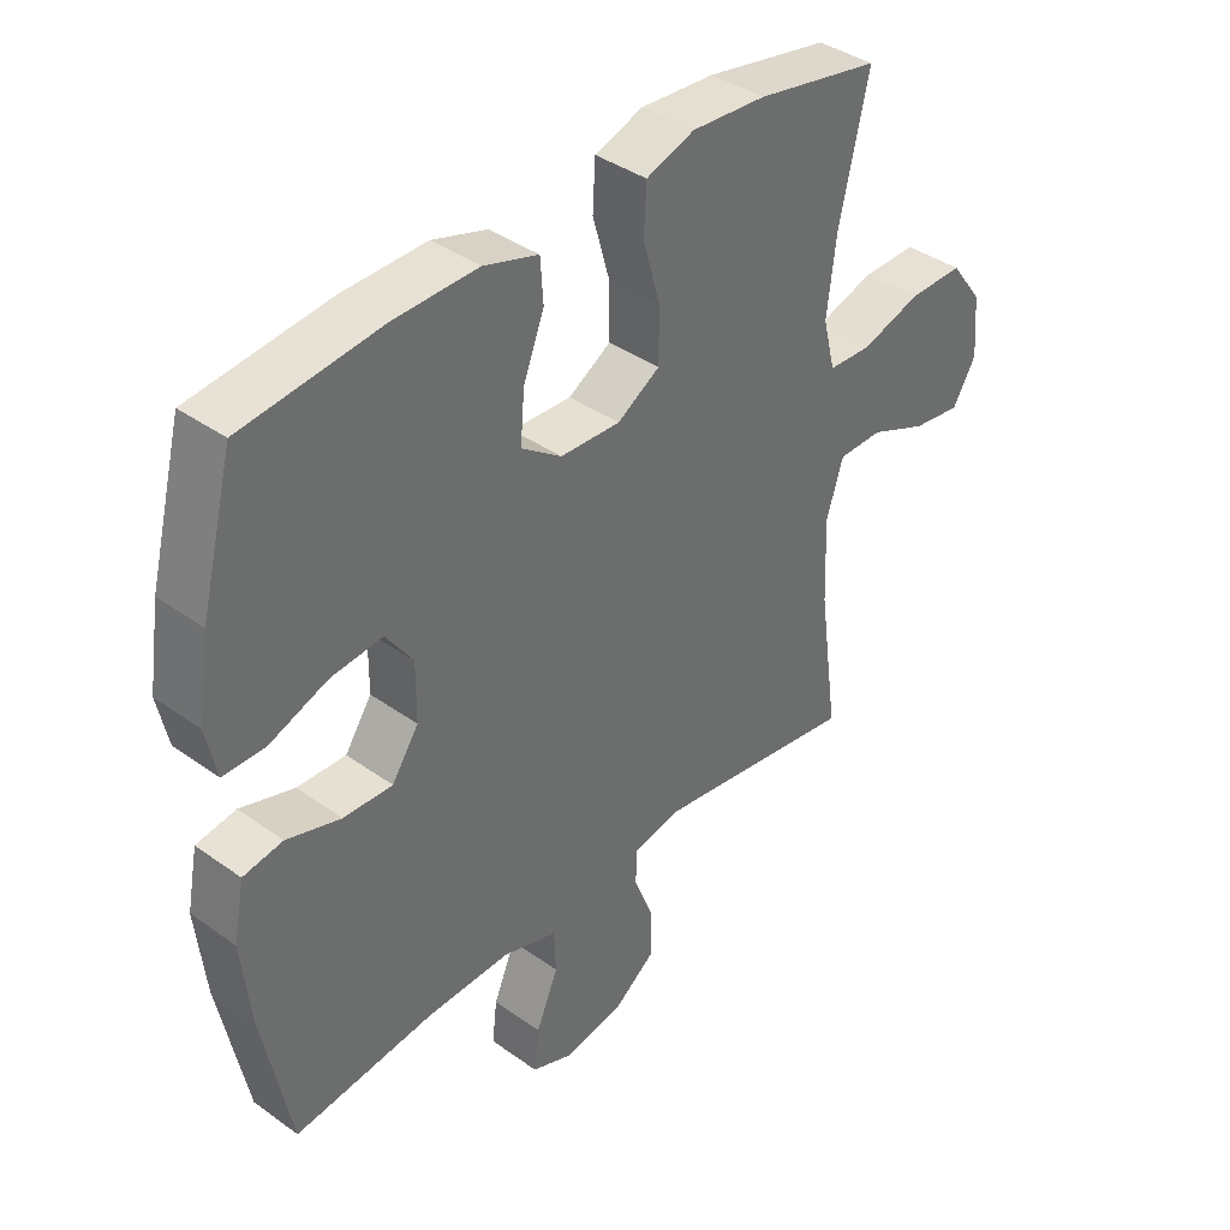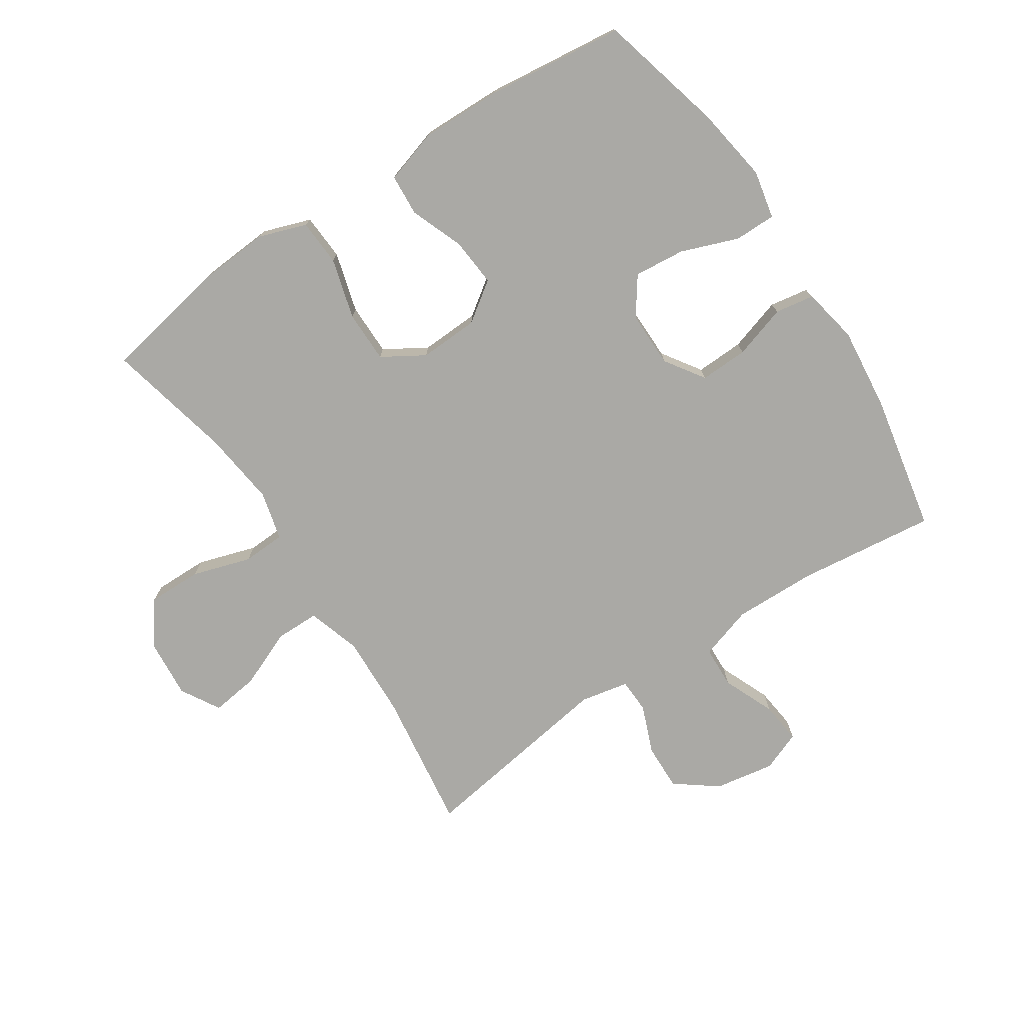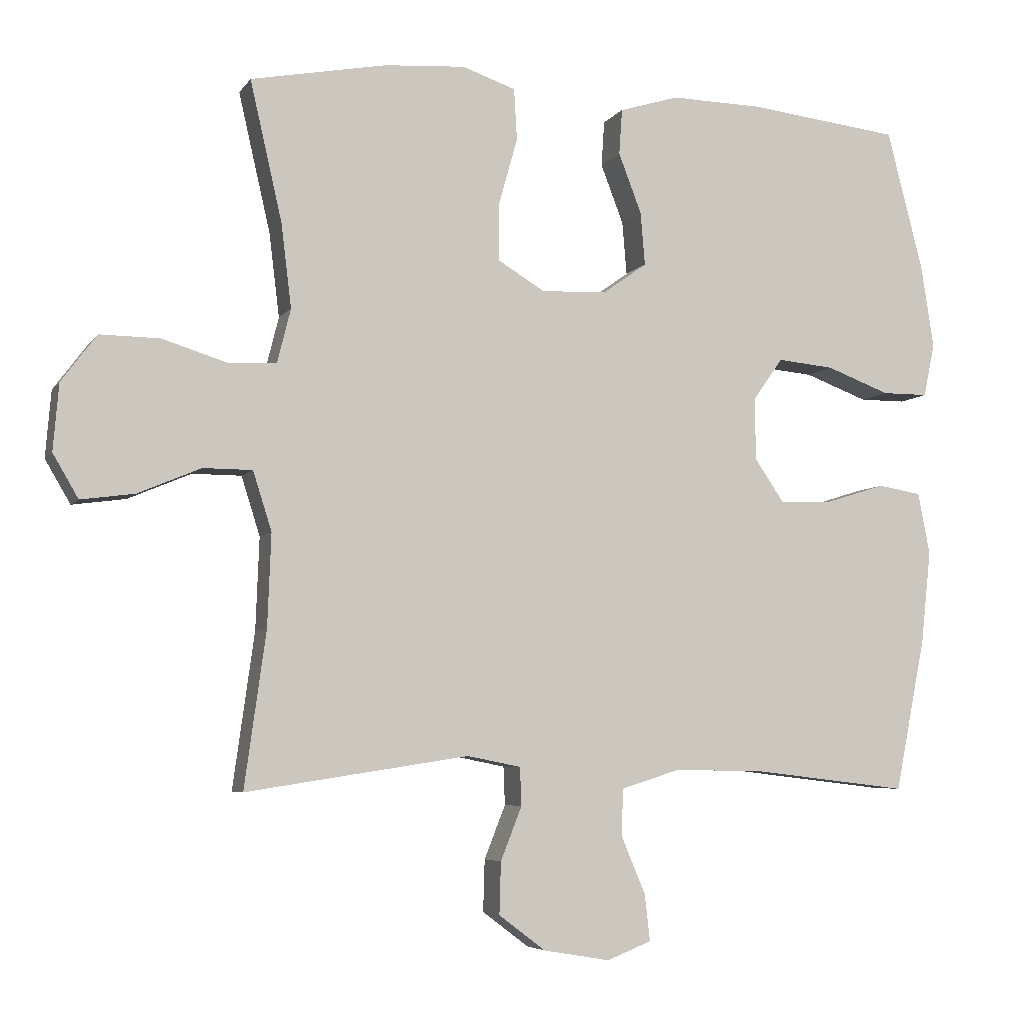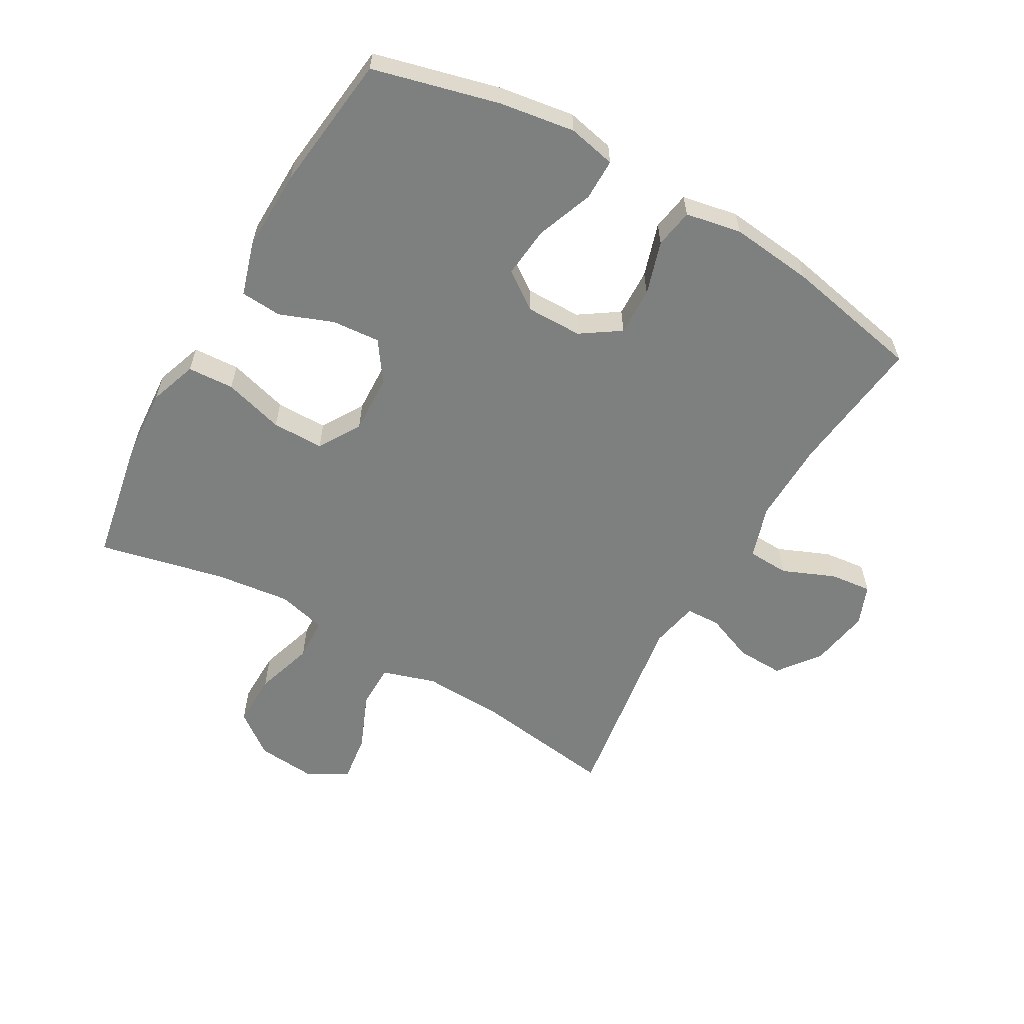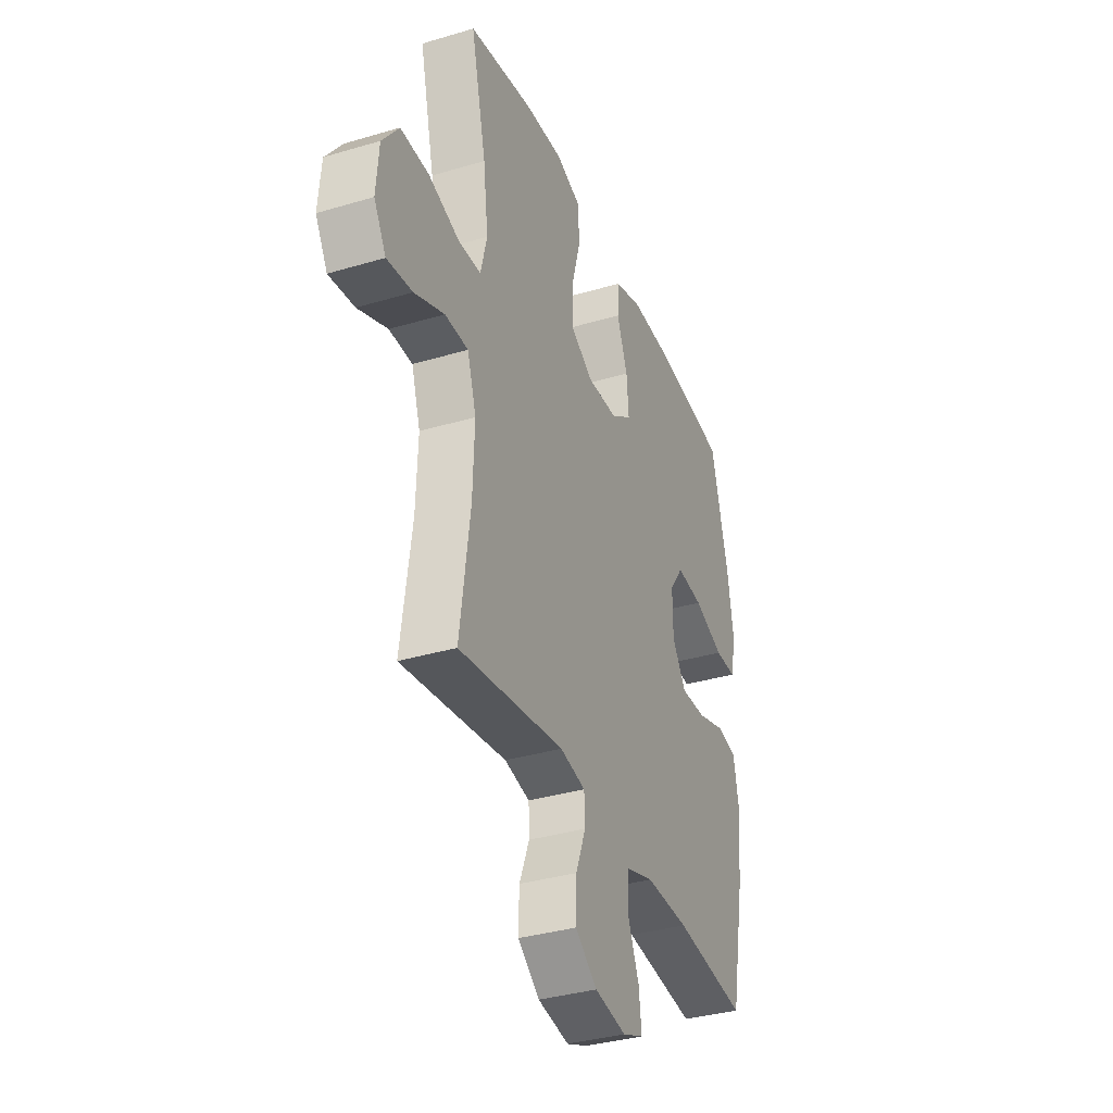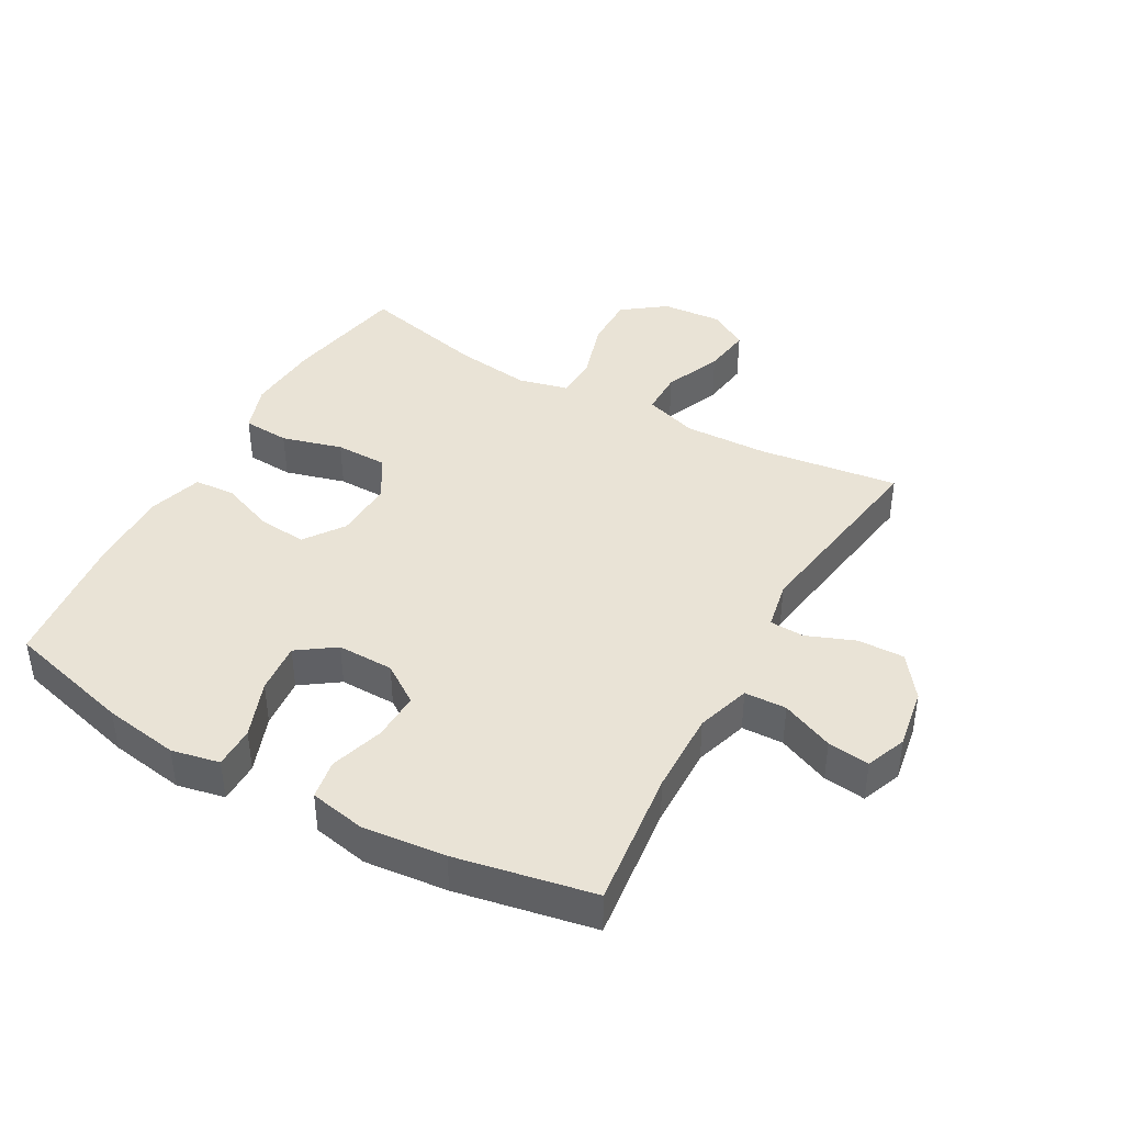
<metadata>
{"format":"obj","ext":"obj","renderer":"f3d","projection":"perspective","resolution":1024,"background":"white","views":[{"elev":38.9,"azim":131.9,"up":"+Z"},{"elev":-75.3,"azim":33.4,"up":"+Y"},{"elev":-5.5,"azim":-18.5,"up":"+Z"},{"elev":-59.6,"azim":60.1,"up":"+Y"},{"elev":-35.4,"azim":-68.5,"up":"+Z"},{"elev":42.0,"azim":119.4,"up":"+Y"}]}
</metadata>
<code>
o path4776
v 0.2985 0.0375 0.5527
v 0.1661 0.0375 0.5555
v 0.07979 0.0375 0.5291
v 0.07535 0.0375 0.4625
v 0.1086 0.0375 0.3762
v 0.1151 0.0375 0.2985
v 0.05131 0.0375 0.2534
v -0.0441 0.0375 0.2492
v -0.1118 0.0375 0.2902
v -0.1122 0.0375 0.374
v -0.08483 0.0375 0.4713
v -0.08915 0.0375 0.5462
v -0.1663 0.0375 0.5729
v -0.2844 0.0375 0.5646
v -0.482 0.0375 0.5271
v -0.4354 0.0375 0.3236
v -0.4205 0.0375 0.202
v -0.4402 0.0375 0.1232
v -0.5094 0.0375 0.12
v -0.6042 0.0375 0.1497
v -0.6913 0.0375 0.1508
v -0.7425 0.0375 0.08229
v -0.7506 0.0375 -0.01451
v -0.7137 0.0375 -0.07778
v -0.6357 0.0375 -0.06717
v -0.5442 0.0375 -0.02843
v -0.4727 0.0375 -0.02879
v -0.4456 0.0375 -0.1146
v -0.4507 0.0375 -0.249
v -0.482 0.0375 -0.4748
v -0.1584 0.0375 -0.4253
v -0.08043 0.0375 -0.4409
v -0.07822 0.0375 -0.4963
v -0.109 0.0375 -0.5742
v -0.1112 0.0375 -0.6495
v -0.04359 0.0375 -0.7005
v 0.05303 0.0375 -0.7168
v 0.1175 0.0375 -0.6915
v 0.1098 0.0375 -0.6238
v 0.07439 0.0375 -0.5399
v 0.07713 0.0375 -0.4724
v 0.1633 0.0375 -0.4454
v 0.2965 0.0375 -0.4484
v 0.5197 0.0375 -0.4748
v 0.5639 0.0375 -0.2526
v 0.5784 0.0375 -0.1185
v 0.561 0.0375 -0.02838
v 0.4979 0.0375 -0.01786
v 0.4118 0.0375 -0.04476
v 0.3341 0.0375 -0.0475
v 0.2914 0.0375 0.01559
v 0.2906 0.0375 0.1064
v 0.3334 0.0375 0.167
v 0.4155 0.0375 0.1592
v 0.5077 0.0375 0.1246
v 0.5746 0.0375 0.1247
v 0.591 0.0375 0.202
v 0.5722 0.0375 0.3232
v 0.5197 0.0375 0.5271
v 0.2985 -0.0375 0.5527
v 0.1661 -0.0375 0.5555
v 0.07979 -0.0375 0.5291
v 0.07535 -0.0375 0.4625
v 0.1086 -0.0375 0.3762
v 0.1151 -0.0375 0.2985
v 0.05131 -0.0375 0.2534
v -0.0441 -0.0375 0.2492
v -0.1118 -0.0375 0.2902
v -0.1122 -0.0375 0.374
v -0.08483 -0.0375 0.4713
v -0.08915 -0.0375 0.5462
v -0.1663 -0.0375 0.5729
v -0.2844 -0.0375 0.5646
v -0.482 -0.0375 0.5271
v -0.4354 -0.0375 0.3236
v -0.4205 -0.0375 0.202
v -0.4402 -0.0375 0.1232
v -0.5094 -0.0375 0.12
v -0.6042 -0.0375 0.1497
v -0.6913 -0.0375 0.1508
v -0.7425 -0.0375 0.08229
v -0.7506 -0.0375 -0.01451
v -0.7137 -0.0375 -0.07778
v -0.6357 -0.0375 -0.06717
v -0.5442 -0.0375 -0.02843
v -0.4727 -0.0375 -0.02879
v -0.4456 -0.0375 -0.1146
v -0.4507 -0.0375 -0.249
v -0.482 -0.0375 -0.4748
v -0.1584 -0.0375 -0.4253
v -0.08043 -0.0375 -0.4409
v -0.07822 -0.0375 -0.4963
v -0.109 -0.0375 -0.5742
v -0.1112 -0.0375 -0.6495
v -0.04359 -0.0375 -0.7005
v 0.05303 -0.0375 -0.7168
v 0.1175 -0.0375 -0.6915
v 0.1098 -0.0375 -0.6238
v 0.07439 -0.0375 -0.5399
v 0.07713 -0.0375 -0.4724
v 0.1633 -0.0375 -0.4454
v 0.2965 -0.0375 -0.4484
v 0.5197 -0.0375 -0.4748
v 0.5639 -0.0375 -0.2526
v 0.5784 -0.0375 -0.1185
v 0.561 -0.0375 -0.02838
v 0.4979 -0.0375 -0.01786
v 0.4118 -0.0375 -0.04476
v 0.3341 -0.0375 -0.0475
v 0.2914 -0.0375 0.01559
v 0.2906 -0.0375 0.1064
v 0.3334 -0.0375 0.167
v 0.4155 -0.0375 0.1592
v 0.5077 -0.0375 0.1246
v 0.5746 -0.0375 0.1247
v 0.591 -0.0375 0.202
v 0.5722 -0.0375 0.3232
v 0.5197 -0.0375 0.5271
v -0.7425 0.0375 0.08229
v -0.7506 0.0375 -0.01451
v -0.7137 0.0375 -0.07778
v -0.7137 0.0375 -0.07778
v -0.6913 0.0375 0.1508
v -0.6357 0.0375 -0.06717
v -0.6042 0.0375 0.1497
v -0.5442 0.0375 -0.02843
v -0.5094 0.0375 0.12
v -0.4727 0.0375 -0.02879
v -0.4727 0.0375 -0.02879
v -0.4402 0.0375 0.1232
v -0.4402 0.0375 0.1232
v -0.4456 0.0375 -0.1146
v -0.4507 0.0375 -0.249
v -0.482 0.0375 -0.4748
v -0.482 0.0375 -0.4748
v -0.482 0.0375 0.5271
v -0.482 0.0375 0.5271
v -0.4354 0.0375 0.3236
v -0.4205 0.0375 0.202
v -0.2844 0.0375 0.5646
v -0.1663 0.0375 0.5729
v -0.1584 0.0375 -0.4253
v -0.08915 0.0375 0.5462
v -0.08915 0.0375 0.5462
v -0.1118 0.0375 0.2902
v -0.1122 0.0375 0.374
v -0.08043 0.0375 -0.4409
v -0.08043 0.0375 -0.4409
v -0.08483 0.0375 0.4713
v -0.0441 0.0375 0.2492
v -0.109 0.0375 -0.5742
v -0.1112 0.0375 -0.6495
v -0.04359 0.0375 -0.7005
v -0.07822 0.0375 -0.4963
v 0.05131 0.0375 0.2534
v 0.05303 0.0375 -0.7168
v 0.1151 0.0375 0.2985
v 0.07439 0.0375 -0.5399
v 0.07713 0.0375 -0.4724
v 0.07713 0.0375 -0.4724
v 0.1175 0.0375 -0.6915
v 0.1175 0.0375 -0.6915
v 0.1098 0.0375 -0.6238
v 0.07979 0.0375 0.5291
v 0.07979 0.0375 0.5291
v 0.07535 0.0375 0.4625
v 0.1086 0.0375 0.3762
v 0.1633 0.0375 -0.4454
v 0.1661 0.0375 0.5555
v 0.2965 0.0375 -0.4484
v 0.2985 0.0375 0.5527
v 0.2914 0.0375 0.01559
v 0.2906 0.0375 0.1064
v 0.3334 0.0375 0.167
v 0.3341 0.0375 -0.0475
v 0.4155 0.0375 0.1592
v 0.4118 0.0375 -0.04476
v 0.4979 0.0375 -0.01786
v 0.5077 0.0375 0.1246
v 0.5197 0.0375 -0.4748
v 0.5197 0.0375 -0.4748
v 0.5197 0.0375 0.5271
v 0.5197 0.0375 0.5271
v 0.561 0.0375 -0.02838
v 0.561 0.0375 -0.02838
v 0.5746 0.0375 0.1247
v 0.5746 0.0375 0.1247
v 0.5639 0.0375 -0.2526
v 0.5722 0.0375 0.3232
v 0.5784 0.0375 -0.1185
v 0.591 0.0375 0.202
v -0.7425 -0.0375 0.08229
v -0.7506 -0.0375 -0.01451
v -0.7137 -0.0375 -0.07778
v -0.7137 -0.0375 -0.07778
v -0.6913 -0.0375 0.1508
v -0.6357 -0.0375 -0.06717
v -0.6042 -0.0375 0.1497
v -0.5442 -0.0375 -0.02843
v -0.5094 -0.0375 0.12
v -0.4727 -0.0375 -0.02879
v -0.4727 -0.0375 -0.02879
v -0.4402 -0.0375 0.1232
v -0.4402 -0.0375 0.1232
v -0.4456 -0.0375 -0.1146
v -0.4507 -0.0375 -0.249
v -0.482 -0.0375 -0.4748
v -0.482 -0.0375 -0.4748
v -0.482 -0.0375 0.5271
v -0.482 -0.0375 0.5271
v -0.4354 -0.0375 0.3236
v -0.4205 -0.0375 0.202
v -0.2844 -0.0375 0.5646
v -0.1663 -0.0375 0.5729
v -0.1584 -0.0375 -0.4253
v -0.08915 -0.0375 0.5462
v -0.08915 -0.0375 0.5462
v -0.1118 -0.0375 0.2902
v -0.1122 -0.0375 0.374
v -0.08043 -0.0375 -0.4409
v -0.08043 -0.0375 -0.4409
v -0.08483 -0.0375 0.4713
v -0.0441 -0.0375 0.2492
v -0.109 -0.0375 -0.5742
v -0.1112 -0.0375 -0.6495
v -0.04359 -0.0375 -0.7005
v -0.07822 -0.0375 -0.4963
v 0.05131 -0.0375 0.2534
v 0.05303 -0.0375 -0.7168
v 0.1151 -0.0375 0.2985
v 0.07439 -0.0375 -0.5399
v 0.07713 -0.0375 -0.4724
v 0.07713 -0.0375 -0.4724
v 0.1175 -0.0375 -0.6915
v 0.1175 -0.0375 -0.6915
v 0.1098 -0.0375 -0.6238
v 0.07979 -0.0375 0.5291
v 0.07979 -0.0375 0.5291
v 0.07535 -0.0375 0.4625
v 0.1086 -0.0375 0.3762
v 0.1633 -0.0375 -0.4454
v 0.1661 -0.0375 0.5555
v 0.2965 -0.0375 -0.4484
v 0.2985 -0.0375 0.5527
v 0.2914 -0.0375 0.01559
v 0.2906 -0.0375 0.1064
v 0.3334 -0.0375 0.167
v 0.3341 -0.0375 -0.0475
v 0.4155 -0.0375 0.1592
v 0.4118 -0.0375 -0.04476
v 0.4979 -0.0375 -0.01786
v 0.5077 -0.0375 0.1246
v 0.5197 -0.0375 -0.4748
v 0.5197 -0.0375 -0.4748
v 0.5197 -0.0375 0.5271
v 0.5197 -0.0375 0.5271
v 0.561 -0.0375 -0.02838
v 0.561 -0.0375 -0.02838
v 0.5746 -0.0375 0.1247
v 0.5746 -0.0375 0.1247
v 0.5639 -0.0375 -0.2526
v 0.5722 -0.0375 0.3232
v 0.5784 -0.0375 -0.1185
v 0.591 -0.0375 0.202
f 226 231 224
f 220 245 223
f 247 230 246
f 215 223 205
f 257 251 263
f 227 232 220
f 229 236 226
f 213 219 214
f 212 218 211
f 239 242 237
f 240 247 244
f 215 206 207
f 211 219 213
f 218 219 211
f 211 213 209
f 250 248 261
f 245 246 228
f 205 223 203
f 236 229 234
f 197 193 194
f 201 200 199
f 205 203 201
f 243 248 241
f 220 241 245
f 231 226 236
f 261 248 243
f 219 222 214
f 244 262 255
f 206 215 205
f 247 249 262
f 203 223 218
f 262 249 264
f 241 248 245
f 262 244 247
f 261 243 253
f 192 193 197
f 225 226 224
f 198 199 200
f 240 244 242
f 264 252 259
f 203 218 212
f 200 201 203
f 227 231 232
f 240 242 239
f 192 198 196
f 245 228 223
f 214 222 216
f 228 246 230
f 232 241 220
f 250 263 251
f 230 247 240
f 264 249 252
f 263 250 261
f 192 197 198
f 220 223 215
f 199 198 197
f 224 231 227
f 22 23 82 81
f 23 122 195 82
f 21 22 81 80
f 24 25 84 83
f 20 21 80 79
f 25 26 85 84
f 19 20 79 78
f 26 129 202 85
f 131 19 78 204
f 27 28 87 86
f 29 135 208 88
f 137 16 75 210
f 28 29 88 87
f 17 18 77 76
f 16 17 76 75
f 14 15 74 73
f 13 14 73 72
f 30 31 90 89
f 144 13 72 217
f 9 10 69 68
f 31 148 221 90
f 11 12 71 70
f 10 11 70 69
f 8 9 68 67
f 34 35 94 93
f 35 36 95 94
f 33 34 93 92
f 32 33 92 91
f 7 8 67 66
f 36 37 96 95
f 6 7 66 65
f 40 160 233 99
f 37 162 235 96
f 39 40 99 98
f 38 39 98 97
f 165 4 63 238
f 4 5 64 63
f 41 42 101 100
f 2 3 62 61
f 5 6 65 64
f 42 43 102 101
f 1 2 61 60
f 51 52 111 110
f 52 53 112 111
f 50 51 110 109
f 53 54 113 112
f 49 50 109 108
f 48 49 108 107
f 54 55 114 113
f 43 181 254 102
f 183 1 60 256
f 185 48 107 258
f 55 187 260 114
f 44 45 104 103
f 58 59 118 117
f 46 47 106 105
f 45 46 105 104
f 57 58 117 116
f 56 57 116 115
f 153 151 158
f 147 150 172
f 174 173 157
f 142 132 150
f 184 190 178
f 154 147 159
f 156 153 163
f 140 141 146
f 139 138 145
f 166 164 169
f 167 171 174
f 142 134 133
f 138 140 146
f 145 138 146
f 138 136 140
f 177 188 175
f 172 155 173
f 132 130 150
f 163 161 156
f 124 121 120
f 128 126 127
f 132 128 130
f 170 168 175
f 147 172 168
f 158 163 153
f 188 170 175
f 146 141 149
f 171 182 189
f 133 132 142
f 174 189 176
f 130 145 150
f 189 191 176
f 168 172 175
f 189 174 171
f 188 180 170
f 119 124 120
f 152 151 153
f 125 127 126
f 167 169 171
f 191 186 179
f 130 139 145
f 127 130 128
f 154 159 158
f 167 166 169
f 119 123 125
f 172 150 155
f 141 143 149
f 155 157 173
f 159 147 168
f 177 178 190
f 157 167 174
f 191 179 176
f 190 188 177
f 119 125 124
f 147 142 150
f 126 124 125
f 151 154 158

</code>
